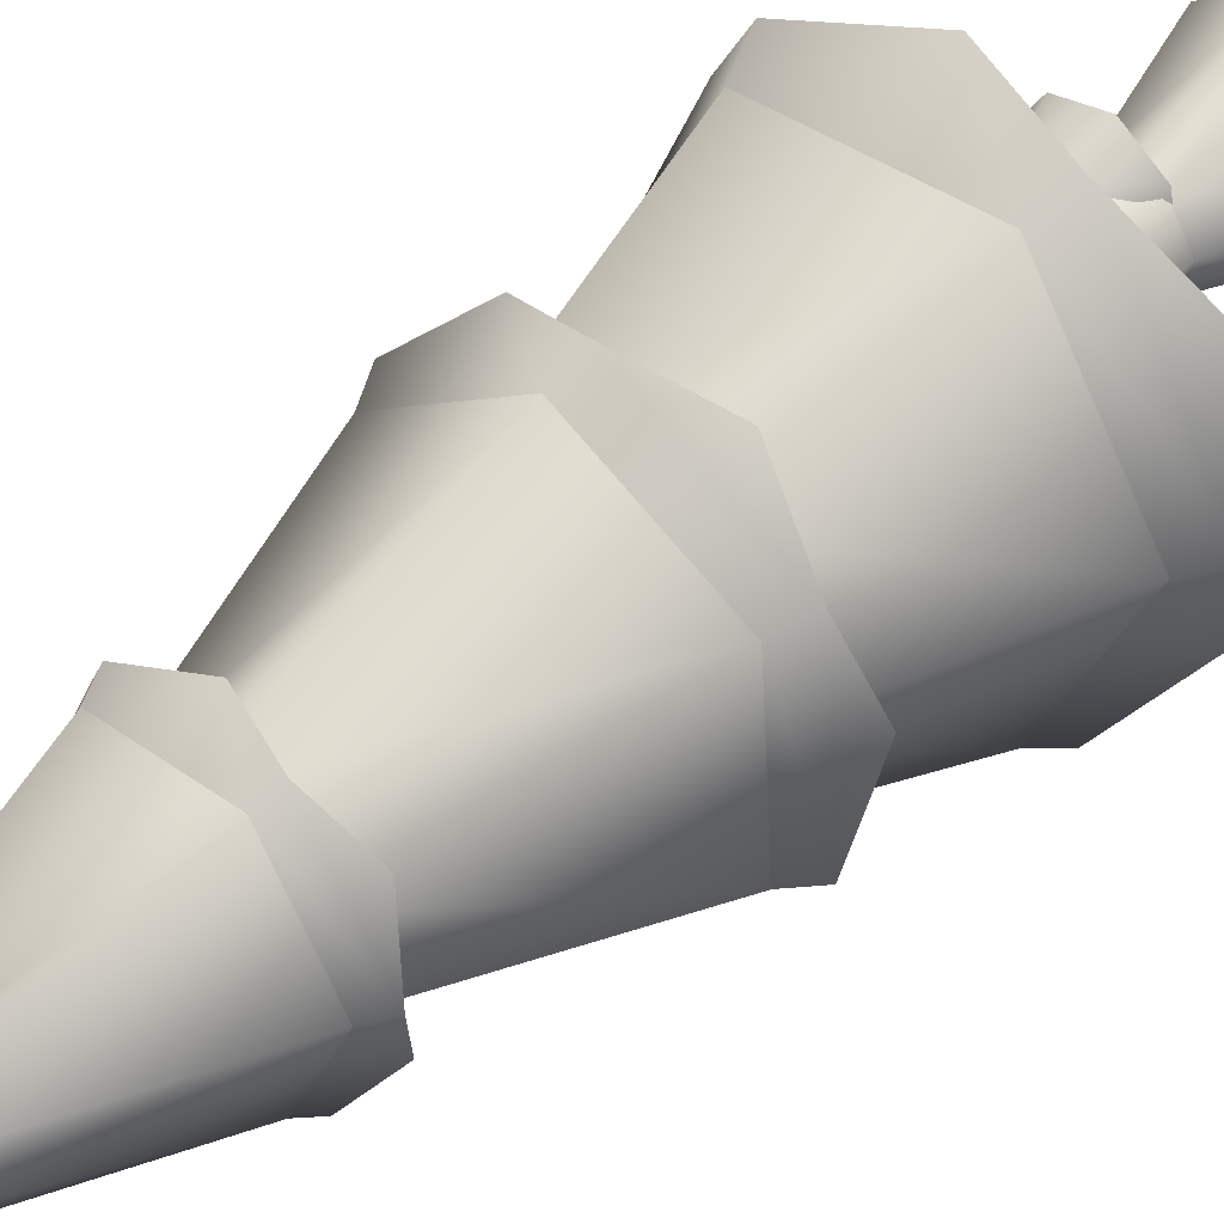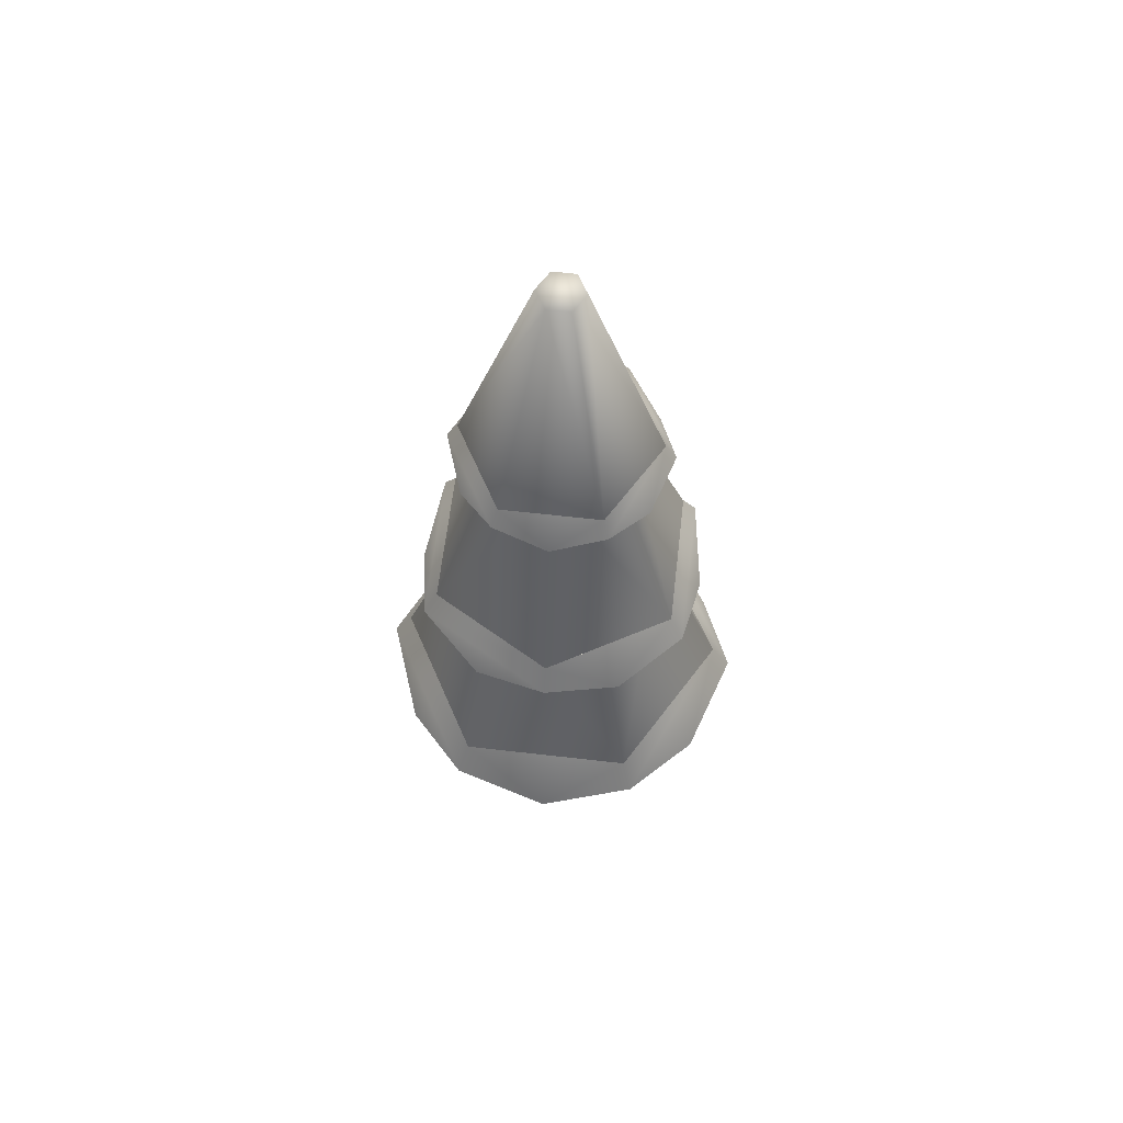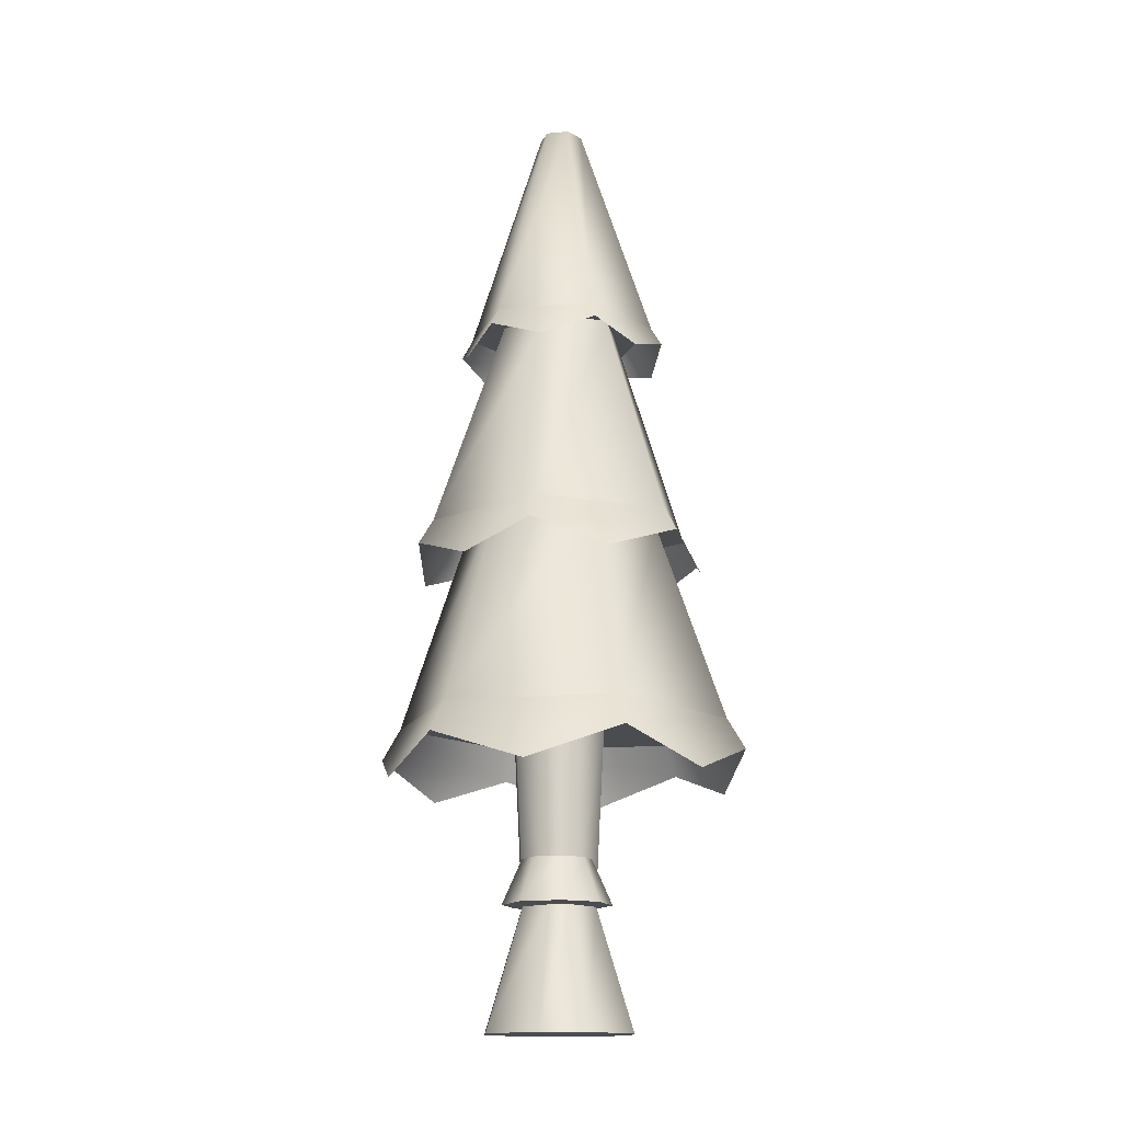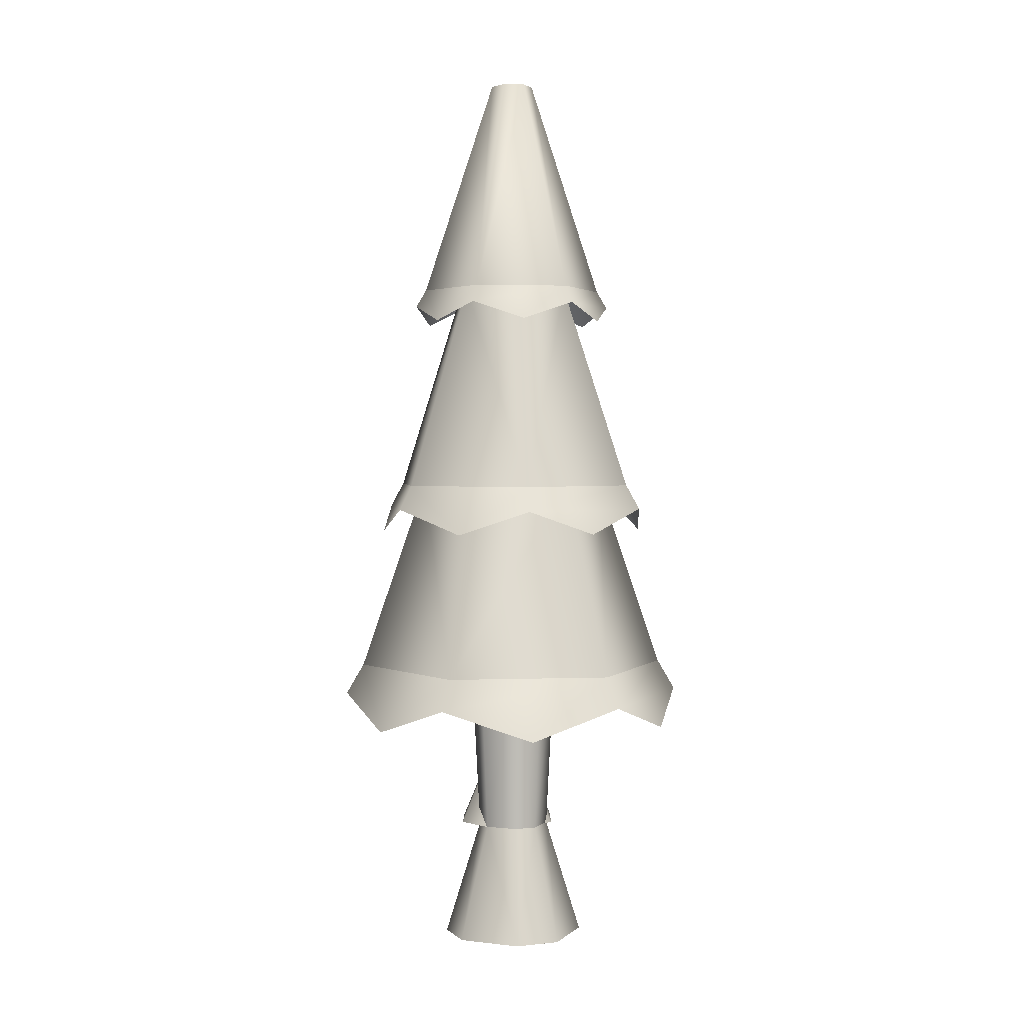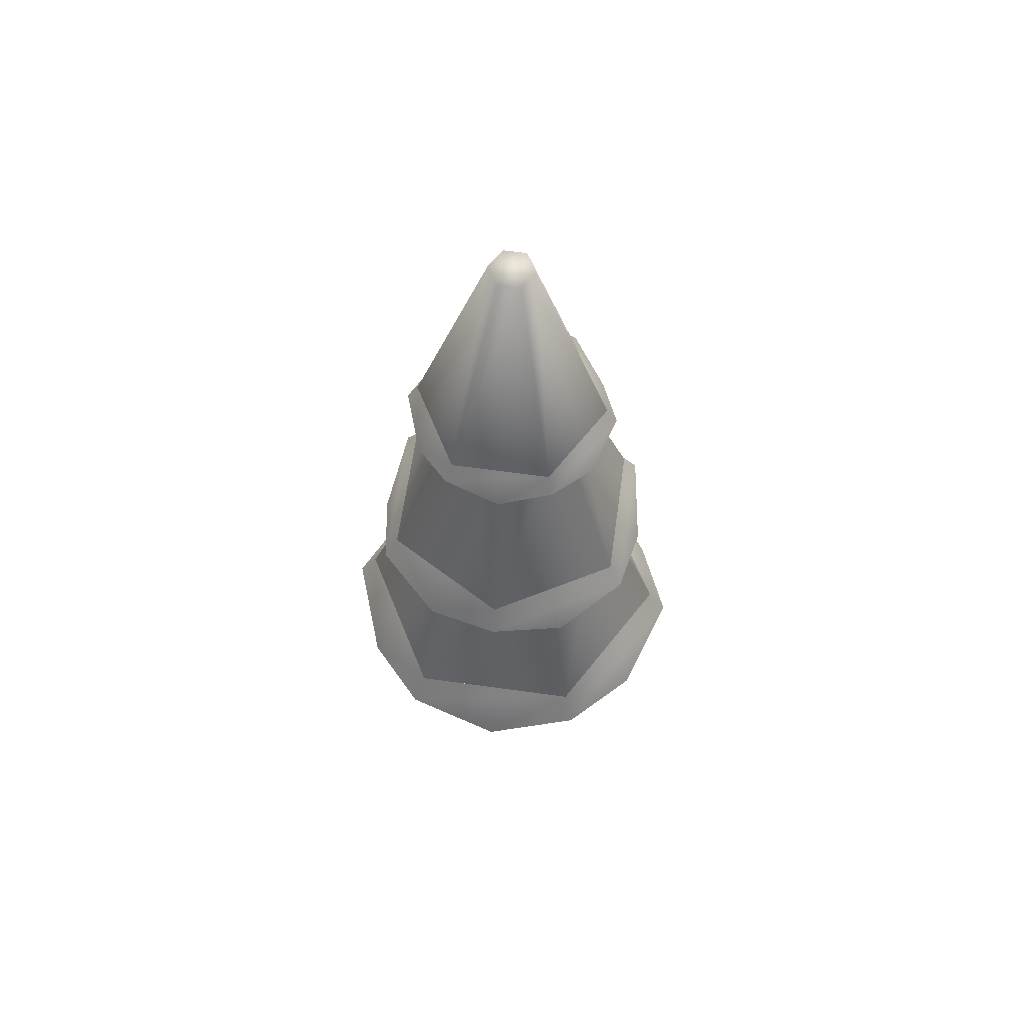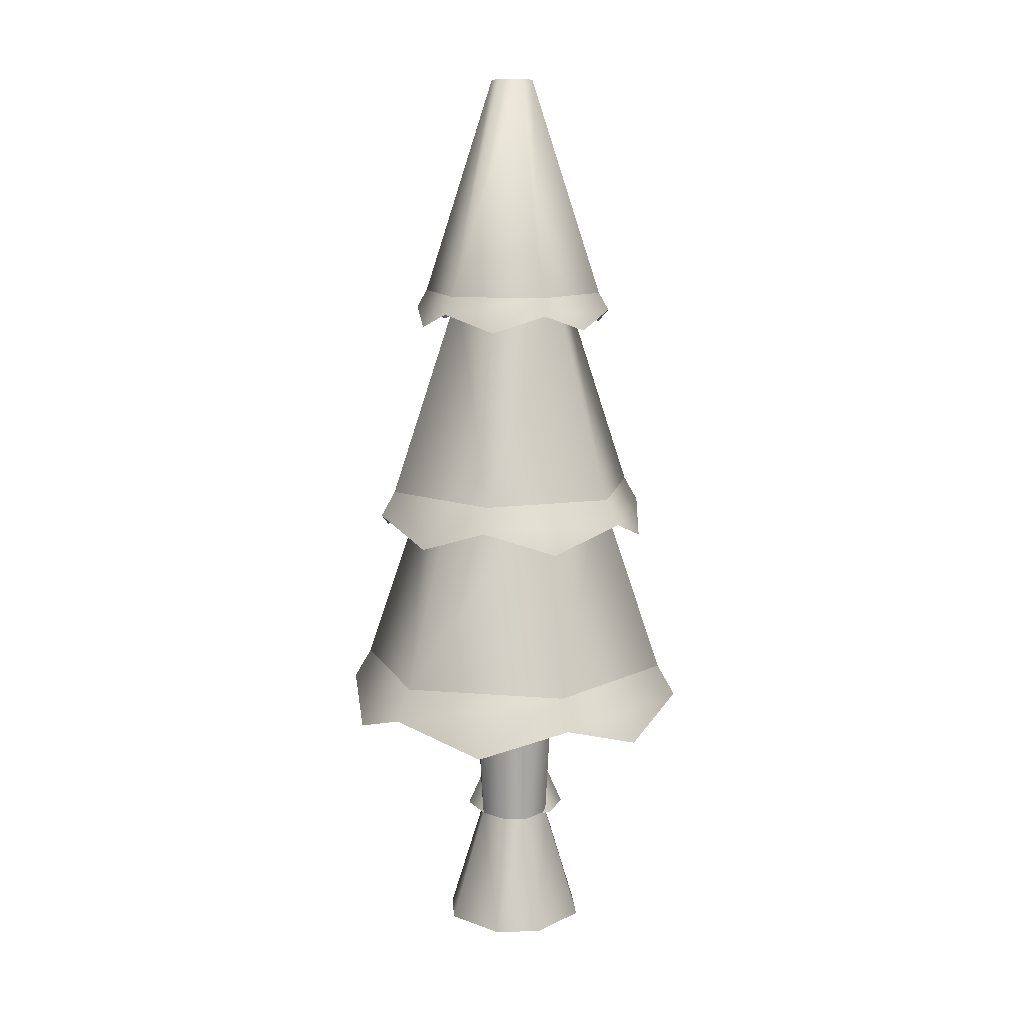
<metadata>
{"format":"obj","ext":"obj","renderer":"f3d","projection":"perspective","resolution":1024,"background":"white","views":[{"elev":42.7,"azim":-136.4,"up":"+Z"},{"elev":62.2,"azim":-169.3,"up":"+Y"},{"elev":-15.1,"azim":75.3,"up":"+Y"},{"elev":2.2,"azim":-123.0,"up":"+Y"},{"elev":62.6,"azim":-107.9,"up":"+Y"},{"elev":11.4,"azim":-104.6,"up":"+Y"}]}
</metadata>
<code>
o tree.027
v -2.535 -4.675 6.353
v -2.376 -4.675 6.245
v -2.669 -4.675 6.327
v -2.351 -4.675 6.112
v -2.776 -4.675 6.168
v -2.458 -4.675 5.953
v -2.751 -4.675 6.035
v -2.591 -4.675 5.927
v -2.47 -4.327 6.193
v -2.549 -4.327 6.246
v -2.616 -4.327 6.233
v -2.457 -4.327 6.126
v -2.511 -4.327 6.046
v -2.577 -4.327 6.033
v -2.657 -4.327 6.087
v -2.67 -4.327 6.154
v -2.581 -3.806 6.007
v -2.68 -3.806 6.074
v -2.696 -3.806 6.157
v -2.446 -3.806 6.206
v -2.546 -3.806 6.273
v -2.498 -3.806 6.023
v -2.43 -3.806 6.122
v -2.629 -3.806 6.257
v -2.436 -4.203 6.245
v -2.509 -4.203 6.26
v -2.394 -4.203 6.182
v -2.409 -4.203 6.108
v -2.572 -4.203 6.219
v -2.472 -4.203 6.067
v -2.587 -4.203 6.145
v -2.546 -4.203 6.082
v -2.404 -4.33 6.291
v -2.339 -4.33 6.193
v -2.52 -4.33 6.315
v -2.619 -4.33 6.25
v -2.363 -4.33 6.077
v -2.642 -4.33 6.134
v -2.461 -4.33 6.012
v -2.577 -4.33 6.036
v -2.778 -3.806 6.562
v -3.046 -3.806 6.166
v -2.692 -3.231 6.386
v -2.85 -3.231 6.152
v -2.091 -3.806 6.098
v -2.301 -3.806 6.529
v -2.287 -3.231 6.112
v -2.411 -3.231 6.366
v -2.359 -3.806 5.702
v -2.445 -3.231 5.878
v -2.727 -3.231 5.898
v -2.836 -3.806 5.736
v -2.414 -2.613 6.361
v -2.689 -2.613 6.38
v -2.533 -1.965 6.185
v -2.596 -1.965 6.189
v -2.604 -1.965 6.08
v -2.632 -1.965 6.137
v -2.723 -2.613 5.904
v -2.844 -2.613 6.152
v -2.448 -2.613 5.884
v -2.294 -2.613 6.113
v -2.541 -1.965 6.075
v -2.505 -1.965 6.128
v -2.219 -3.231 6.302
v -2.541 -3.231 6.52
v -2.408 -2.613 6.21
v -2.556 -2.613 6.31
v -2.246 -3.231 5.914
v -2.421 -2.613 6.032
v -2.891 -3.231 6.35
v -2.716 -2.613 6.232
v -2.918 -3.231 5.962
v -2.729 -2.613 6.054
v -2.596 -3.231 5.744
v -2.581 -2.613 5.954
v -2.987 -3.985 6.415
v -3.098 -3.895 6.17
v -2.801 -3.895 6.61
v -2.336 -3.895 5.655
v -2.604 -3.985 5.628
v -2.866 -3.895 5.692
v -3.023 -3.985 5.911
v -2.271 -3.895 6.572
v -2.533 -3.985 6.636
v -2.15 -3.985 5.849
v -2.039 -3.895 6.095
v -2.114 -3.985 6.353
v -2.389 -3.377 5.763
v -2.211 -3.304 5.891
v -2.599 -3.304 5.702
v -2.18 -3.304 6.321
v -2.339 -3.377 6.473
v -2.538 -3.304 6.563
v -2.978 -3.377 6.161
v -2.957 -3.304 5.943
v -2.926 -3.304 6.374
v -2.799 -3.377 5.792
v -2.748 -3.377 6.502
v -2.159 -3.377 6.103
v -2.435 -2.665 5.857
v -2.589 -2.716 5.842
v -2.74 -2.665 5.879
v -2.831 -2.716 6.005
v -2.874 -2.665 6.154
v -2.263 -2.665 6.111
v -2.307 -2.716 6.26
v -2.397 -2.665 6.386
v -2.81 -2.716 6.295
v -2.703 -2.665 6.408
v -2.327 -2.716 5.969
v -2.548 -2.716 6.423
f 3 2 1
f 2 3 4
f 4 3 5
f 4 5 6
f 6 5 7
f 6 7 8
f 9 1 2
f 1 9 10
f 11 1 10
f 1 11 3
f 12 2 4
f 2 12 9
f 13 4 6
f 4 13 12
f 7 14 8
f 14 7 15
f 11 5 3
f 5 11 16
f 8 13 6
f 13 8 14
f 7 16 15
f 16 7 5
f 14 18 17
f 18 14 15
f 16 18 15
f 18 16 19
f 21 9 20
f 9 21 10
f 22 12 13
f 12 22 23
f 21 11 10
f 11 21 24
f 13 17 22
f 17 13 14
f 20 12 23
f 12 20 9
f 24 16 11
f 16 24 19
f 27 26 25
f 26 27 28
f 26 28 29
f 29 28 30
f 29 30 31
f 31 30 32
f 35 34 33
f 34 35 36
f 34 36 37
f 37 36 38
f 37 38 39
f 39 38 40
f 27 33 34
f 33 27 25
f 29 38 36
f 38 29 31
f 40 31 32
f 31 40 38
f 28 34 37
f 34 28 27
f 26 36 35
f 36 26 29
f 30 37 39
f 37 30 28
f 26 33 25
f 33 26 35
f 40 30 39
f 30 40 32
f 43 42 41
f 42 43 44
f 47 46 45
f 46 47 48
f 50 45 49
f 45 50 47
f 48 41 46
f 41 48 43
f 52 44 51
f 44 52 42
f 52 50 49
f 50 52 51
f 41 45 46
f 45 41 42
f 45 42 49
f 49 42 52
f 55 54 53
f 54 55 56
f 59 58 57
f 58 59 60
f 63 62 61
f 62 63 64
f 64 53 62
f 53 64 55
f 64 56 55
f 56 64 58
f 58 64 63
f 58 63 57
f 59 63 61
f 63 59 57
f 54 62 53
f 62 54 60
f 62 60 61
f 61 60 59
f 56 60 54
f 60 56 58
f 67 66 65
f 66 67 68
f 70 65 69
f 65 70 67
f 68 71 66
f 71 68 72
f 72 73 71
f 73 72 74
f 71 65 66
f 65 71 69
f 69 71 73
f 69 73 75
f 76 69 75
f 69 76 70
f 73 76 75
f 76 73 74
f 79 78 77
f 78 79 41
f 78 41 42
f 77 78 79
f 41 79 78
f 42 41 78
f 81 49 80
f 49 81 52
f 52 81 82
f 80 49 81
f 52 81 49
f 82 81 52
f 82 42 52
f 42 82 83
f 42 83 78
f 52 42 82
f 83 82 42
f 78 83 42
f 46 85 84
f 85 46 41
f 85 41 79
f 84 85 46
f 41 46 85
f 79 41 85
f 80 87 86
f 87 80 49
f 87 49 45
f 86 87 80
f 49 80 87
f 45 49 87
f 45 88 87
f 88 45 46
f 88 46 84
f 87 88 45
f 46 45 88
f 84 46 88
f 91 90 89
f 90 91 75
f 90 75 69
f 89 90 91
f 75 91 90
f 69 75 90
f 65 93 92
f 93 65 66
f 93 66 94
f 92 93 65
f 66 65 93
f 94 66 93
f 97 96 95
f 96 97 71
f 96 71 73
f 95 96 97
f 71 97 96
f 73 71 96
f 98 75 91
f 75 98 73
f 73 98 96
f 91 75 98
f 73 98 75
f 96 98 73
f 94 97 99
f 97 94 66
f 97 66 71
f 99 97 94
f 66 94 97
f 71 66 97
f 90 92 100
f 92 90 69
f 92 69 65
f 100 92 90
f 69 90 92
f 65 69 92
f 102 61 101
f 61 102 59
f 59 102 103
f 101 61 102
f 59 102 61
f 103 102 59
f 103 60 59
f 60 103 104
f 60 104 105
f 59 60 103
f 104 103 60
f 105 104 60
f 62 107 106
f 107 62 53
f 107 53 108
f 106 107 62
f 53 62 107
f 108 53 107
f 110 105 109
f 105 110 54
f 105 54 60
f 109 105 110
f 54 110 105
f 60 54 105
f 101 106 111
f 106 101 61
f 106 61 62
f 111 106 101
f 61 101 106
f 62 61 106
f 53 112 108
f 112 53 54
f 112 54 110
f 108 112 53
f 54 53 112
f 110 54 112
f 3 2 1
f 2 3 4
f 4 3 5
f 4 5 6
f 6 5 7
f 6 7 8
f 9 1 2
f 1 9 10
f 11 1 10
f 1 11 3
f 12 2 4
f 2 12 9
f 13 4 6
f 4 13 12
f 7 14 8
f 14 7 15
f 11 5 3
f 5 11 16
f 8 13 6
f 13 8 14
f 7 16 15
f 16 7 5
f 14 18 17
f 18 14 15
f 16 18 15
f 18 16 19
f 21 9 20
f 9 21 10
f 22 12 13
f 12 22 23
f 21 11 10
f 11 21 24
f 13 17 22
f 17 13 14
f 20 12 23
f 12 20 9
f 24 16 11
f 16 24 19
f 27 26 25
f 26 27 28
f 26 28 29
f 29 28 30
f 29 30 31
f 31 30 32
f 35 34 33
f 34 35 36
f 34 36 37
f 37 36 38
f 37 38 39
f 39 38 40
f 27 33 34
f 33 27 25
f 29 38 36
f 38 29 31
f 40 31 32
f 31 40 38
f 28 34 37
f 34 28 27
f 26 36 35
f 36 26 29
f 30 37 39
f 37 30 28
f 26 33 25
f 33 26 35
f 40 30 39
f 30 40 32
f 43 42 41
f 42 43 44
f 47 46 45
f 46 47 48
f 50 45 49
f 45 50 47
f 48 41 46
f 41 48 43
f 52 44 51
f 44 52 42
f 52 50 49
f 50 52 51
f 41 45 46
f 45 41 42
f 45 42 49
f 49 42 52
f 55 54 53
f 54 55 56
f 59 58 57
f 58 59 60
f 63 62 61
f 62 63 64
f 64 53 62
f 53 64 55
f 64 56 55
f 56 64 58
f 58 64 63
f 58 63 57
f 59 63 61
f 63 59 57
f 54 62 53
f 62 54 60
f 62 60 61
f 61 60 59
f 56 60 54
f 60 56 58
f 67 66 65
f 66 67 68
f 70 65 69
f 65 70 67
f 68 71 66
f 71 68 72
f 72 73 71
f 73 72 74
f 71 65 66
f 65 71 69
f 69 71 73
f 69 73 75
f 76 69 75
f 69 76 70
f 73 76 75
f 76 73 74
f 79 78 77
f 78 79 41
f 78 41 42
f 77 78 79
f 41 79 78
f 42 41 78
f 81 49 80
f 49 81 52
f 52 81 82
f 80 49 81
f 52 81 49
f 82 81 52
f 82 42 52
f 42 82 83
f 42 83 78
f 52 42 82
f 83 82 42
f 78 83 42
f 46 85 84
f 85 46 41
f 85 41 79
f 84 85 46
f 41 46 85
f 79 41 85
f 80 87 86
f 87 80 49
f 87 49 45
f 86 87 80
f 49 80 87
f 45 49 87
f 45 88 87
f 88 45 46
f 88 46 84
f 87 88 45
f 46 45 88
f 84 46 88
f 91 90 89
f 90 91 75
f 90 75 69
f 89 90 91
f 75 91 90
f 69 75 90
f 65 93 92
f 93 65 66
f 93 66 94
f 92 93 65
f 66 65 93
f 94 66 93
f 97 96 95
f 96 97 71
f 96 71 73
f 95 96 97
f 71 97 96
f 73 71 96
f 98 75 91
f 75 98 73
f 73 98 96
f 91 75 98
f 73 98 75
f 96 98 73
f 94 97 99
f 97 94 66
f 97 66 71
f 99 97 94
f 66 94 97
f 71 66 97
f 90 92 100
f 92 90 69
f 92 69 65
f 100 92 90
f 69 90 92
f 65 69 92
f 102 61 101
f 61 102 59
f 59 102 103
f 101 61 102
f 59 102 61
f 103 102 59
f 103 60 59
f 60 103 104
f 60 104 105
f 59 60 103
f 104 103 60
f 105 104 60
f 62 107 106
f 107 62 53
f 107 53 108
f 106 107 62
f 53 62 107
f 108 53 107
f 110 105 109
f 105 110 54
f 105 54 60
f 109 105 110
f 54 110 105
f 60 54 105
f 101 106 111
f 106 101 61
f 106 61 62
f 111 106 101
f 61 101 106
f 62 61 106
f 53 112 108
f 112 53 54
f 112 54 110
f 108 112 53
f 54 53 112
f 110 54 112

</code>
